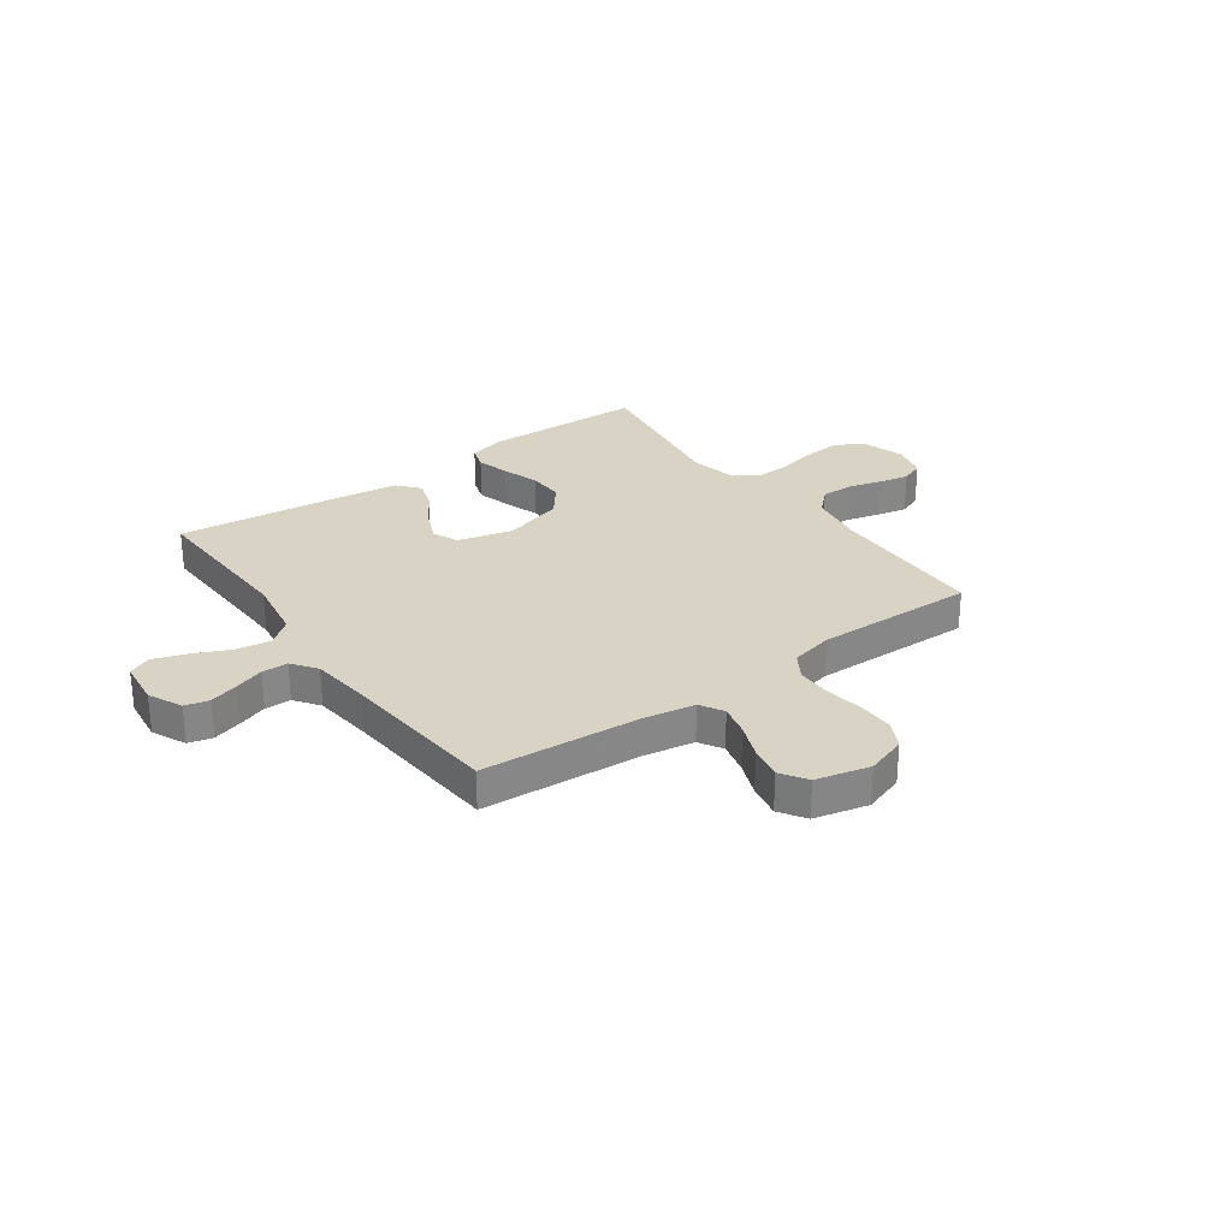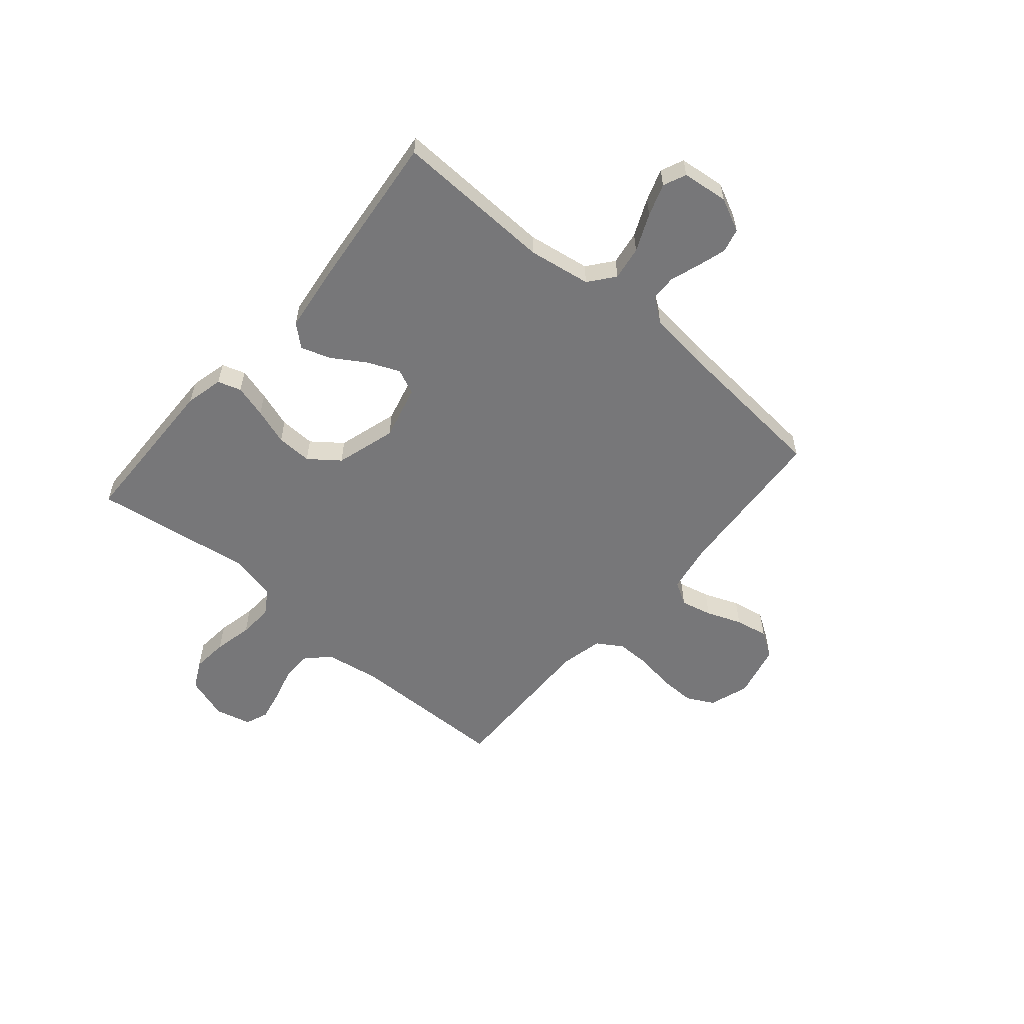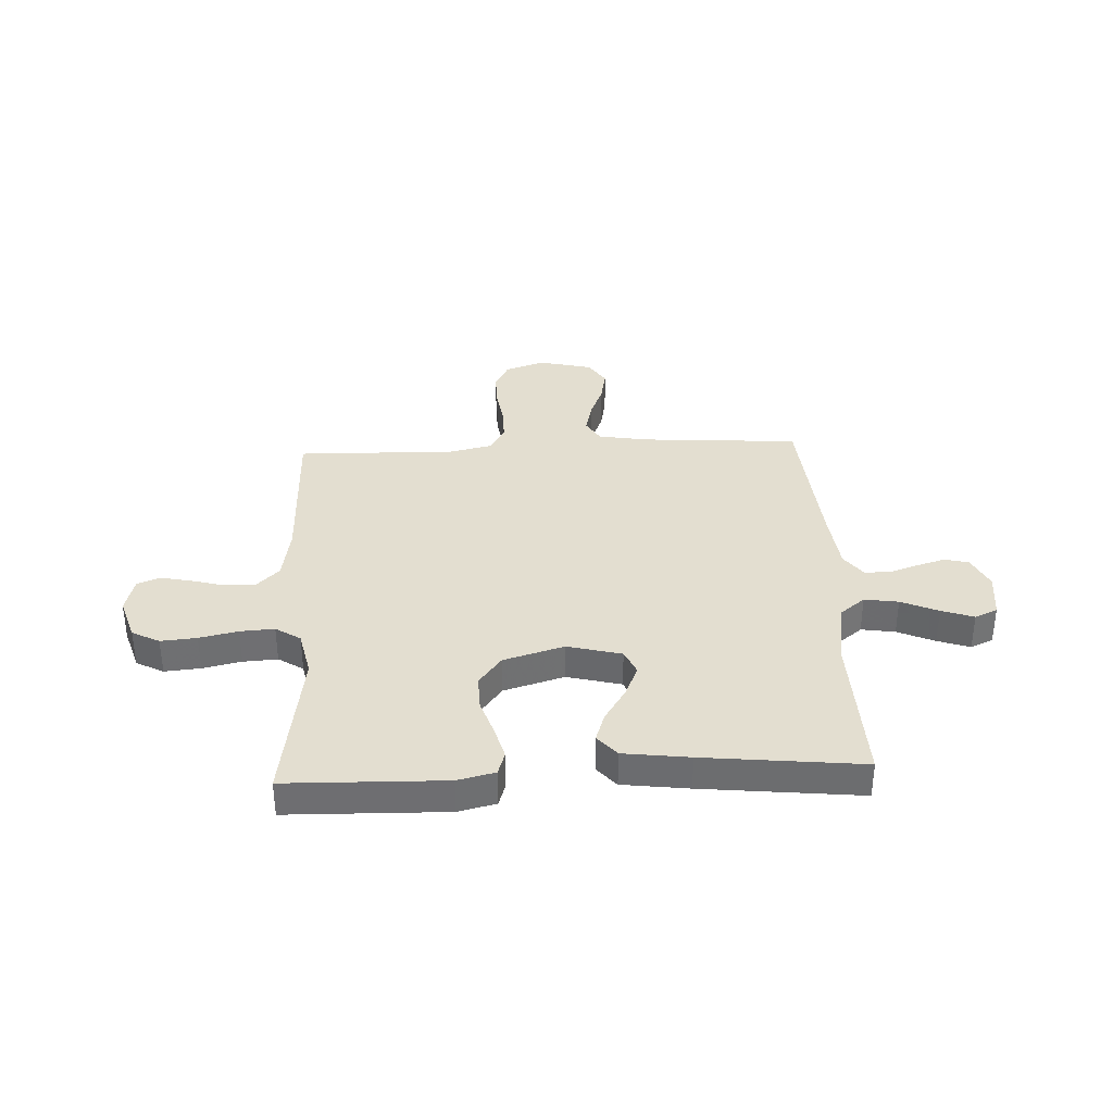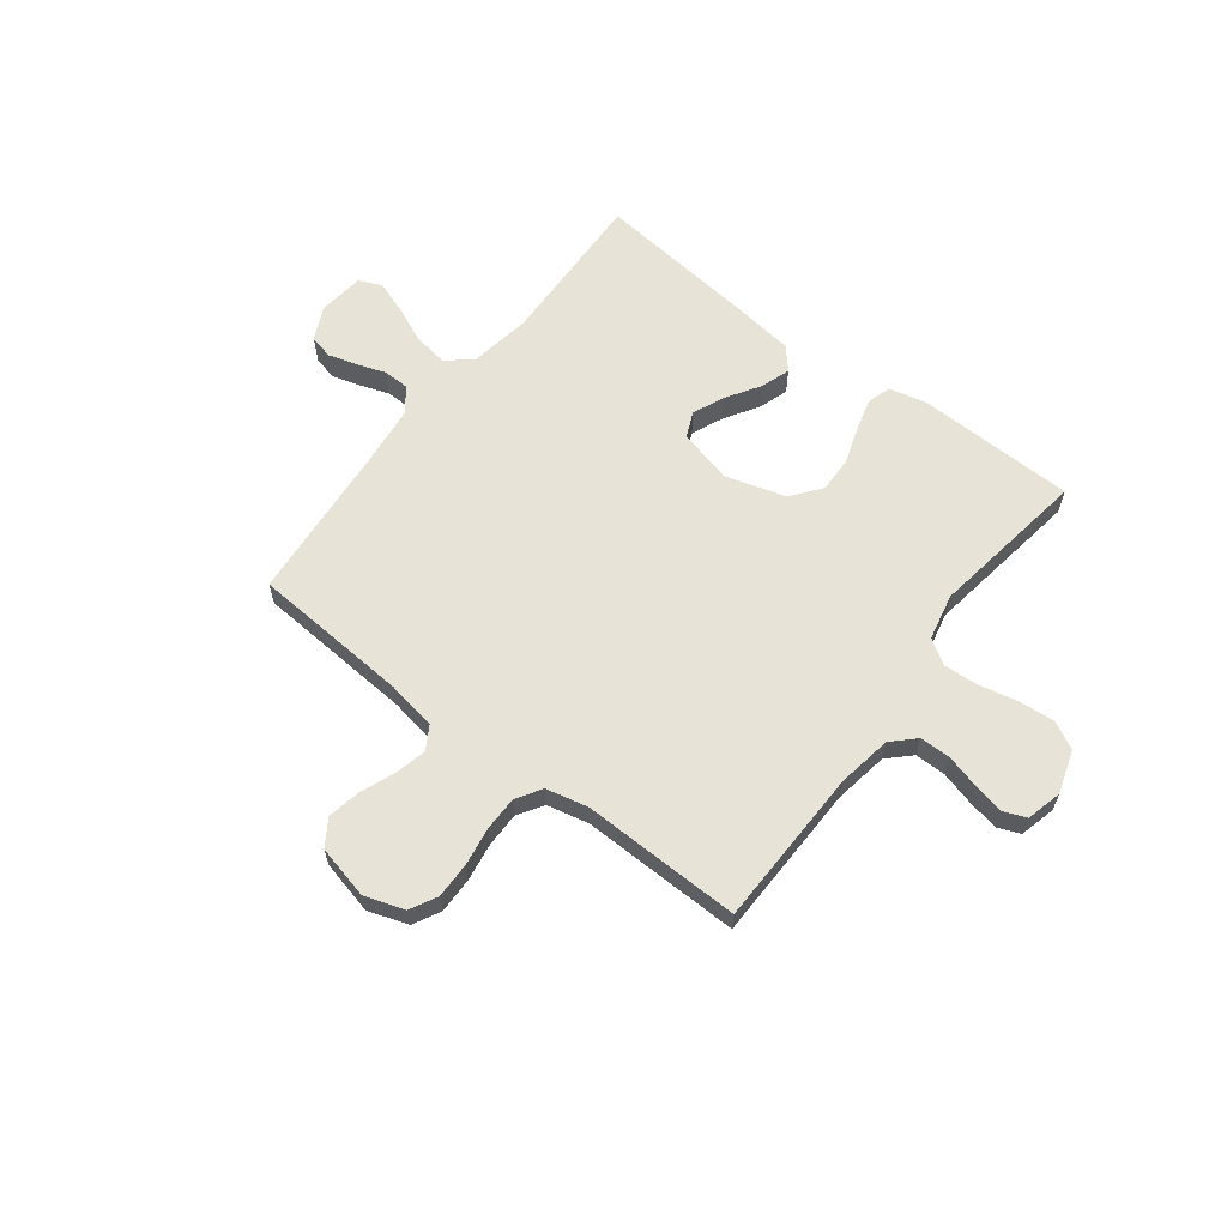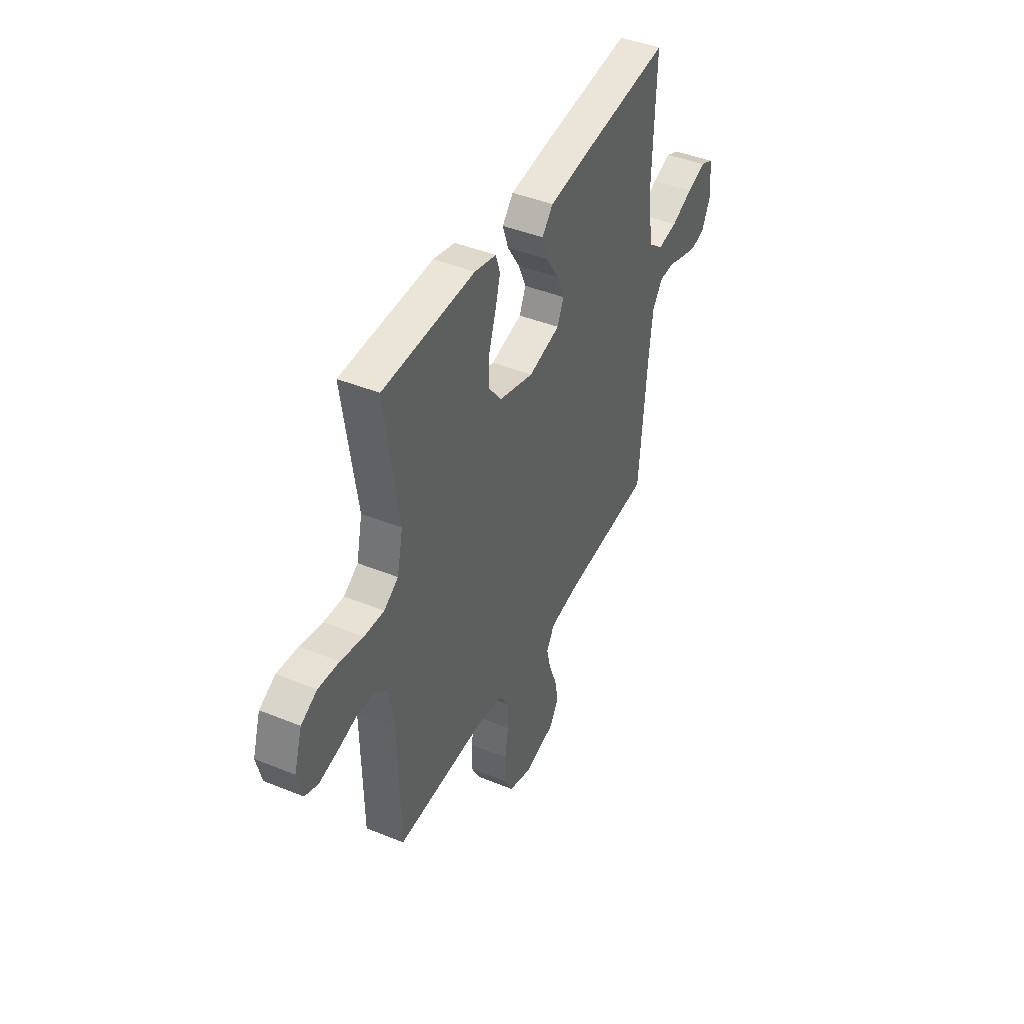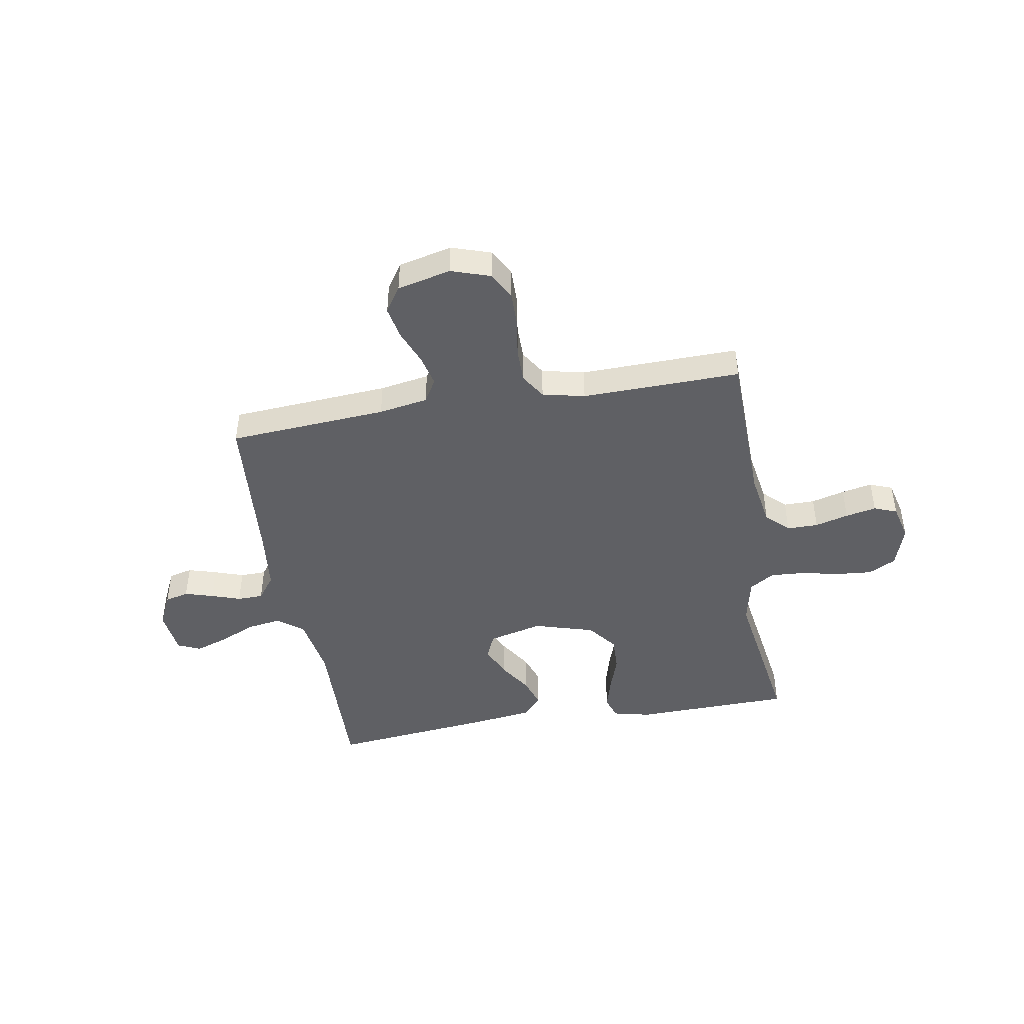
<metadata>
{"format":"obj","ext":"obj","renderer":"f3d","projection":"perspective","resolution":1024,"background":"white","views":[{"elev":28.3,"azim":144.4,"up":"+Y"},{"elev":-57.2,"azim":49.4,"up":"+Y"},{"elev":35.7,"azim":-2.7,"up":"+Y"},{"elev":62.3,"azim":-142.6,"up":"+Y"},{"elev":43.2,"azim":-64.3,"up":"+Z"},{"elev":-44.7,"azim":-170.2,"up":"+Y"}]}
</metadata>
<code>
v 0.5 0.07 -0.5
v 0.2 0.07 -0.521
v 0.107 0.07 -0.537
v 0.081 0.07 -0.581
v 0.095 0.07 -0.64
v 0.121 0.07 -0.706
v 0.133 0.07 -0.768
v 0.101 0.07 -0.817
v 0 0.07 -0.841
v -0.075 0.07 -0.816
v -0.102 0.07 -0.765
v -0.101 0.07 -0.697
v -0.09 0.07 -0.625
v -0.09 0.07 -0.56
v -0.12 0.07 -0.512
v -0.2 0.07 -0.494
v -0.5 0.07 -0.5
v -0.506 0.07 -0.2
v -0.523 0.07 -0.097
v -0.565 0.07 -0.056
v -0.624 0.07 -0.056
v -0.687 0.07 -0.073
v -0.745 0.07 -0.085
v -0.788 0.07 -0.068
v -0.805 0.07 0
v -0.779 0.07 0.081
v -0.727 0.07 0.108
v -0.659 0.07 0.102
v -0.586 0.07 0.086
v -0.521 0.07 0.082
v -0.474 0.07 0.112
v -0.455 0.07 0.2
v -0.5 0.07 0.5
v -0.2 0.07 0.507
v -0.129 0.07 0.49
v -0.115 0.07 0.446
v -0.132 0.07 0.384
v -0.155 0.07 0.315
v -0.157 0.07 0.248
v -0.114 0.07 0.192
v 0 0.07 0.158
v 0.103 0.07 0.184
v 0.124 0.07 0.232
v 0.098 0.07 0.292
v 0.058 0.07 0.355
v 0.039 0.07 0.411
v 0.075 0.07 0.452
v 0.2 0.07 0.468
v 0.5 0.07 0.5
v 0.49 0.07 0.2
v 0.509 0.07 0.082
v 0.557 0.07 0.044
v 0.621 0.07 0.054
v 0.691 0.07 0.085
v 0.752 0.07 0.106
v 0.795 0.07 0.087
v 0.805 0.07 0
v 0.775 0.07 -0.063
v 0.73 0.07 -0.074
v 0.676 0.07 -0.058
v 0.621 0.07 -0.039
v 0.572 0.07 -0.04
v 0.538 0.07 -0.086
v 0.525 0.07 -0.2
v 0.5 0 -0.5
v 0.2 0 -0.521
v 0.107 0 -0.537
v 0.081 0 -0.581
v 0.095 0 -0.64
v 0.121 0 -0.706
v 0.133 0 -0.768
v 0.101 0 -0.817
v 0 0 -0.841
v -0.075 0 -0.816
v -0.102 0 -0.765
v -0.101 0 -0.697
v -0.09 0 -0.625
v -0.09 0 -0.56
v -0.12 0 -0.512
v -0.2 0 -0.494
v -0.5 0 -0.5
v -0.506 0 -0.2
v -0.523 0 -0.097
v -0.565 0 -0.056
v -0.624 0 -0.056
v -0.687 0 -0.073
v -0.745 0 -0.085
v -0.788 0 -0.068
v -0.805 0 0
v -0.779 0 0.081
v -0.727 0 0.108
v -0.659 0 0.102
v -0.586 0 0.086
v -0.521 0 0.082
v -0.474 0 0.112
v -0.455 0 0.2
v -0.5 0 0.5
v -0.2 0 0.507
v -0.129 0 0.49
v -0.115 0 0.446
v -0.132 0 0.384
v -0.155 0 0.315
v -0.157 0 0.248
v -0.114 0 0.192
v 0 0 0.158
v 0.103 0 0.184
v 0.124 0 0.232
v 0.098 0 0.292
v 0.058 0 0.355
v 0.039 0 0.411
v 0.075 0 0.452
v 0.2 0 0.468
v 0.5 0 0.5
v 0.49 0 0.2
v 0.509 0 0.082
v 0.557 0 0.044
v 0.621 0 0.054
v 0.691 0 0.085
v 0.752 0 0.106
v 0.795 0 0.087
v 0.805 0 0
v 0.775 0 -0.063
v 0.73 0 -0.074
v 0.676 0 -0.058
v 0.621 0 -0.039
v 0.572 0 -0.04
v 0.538 0 -0.086
v 0.525 0 -0.2
f 58 59 60 61
f 56 57 58 61
f 56 61 62
f 53 54 55 56
f 53 56 62
f 52 53 62 63
f 47 48 49 50
f 47 50 51
f 44 45 46 47
f 43 44 47 51
f 42 43 51 52
f 35 36 37 38
f 33 34 35 38
f 32 33 38 39
f 31 32 39 40
f 26 27 28 29
f 26 29 30
f 25 26 30
f 24 25 30
f 21 22 23 24
f 21 24 30
f 20 21 30 31
f 16 17 18
f 15 16 18 19
f 10 11 12 13
f 10 13 14
f 9 10 14
f 8 9 14
f 5 6 7 8
f 4 5 8 14
f 3 4 14 15
f 64 1 2
f 63 64 2 3
f 41 42 52 63
f 19 20 31 40
f 19 40 41 63
f 3 15 19 63
f 125 124 123 122
f 125 122 121 120
f 126 125 120
f 120 119 118 117
f 126 120 117
f 127 126 117 116
f 114 113 112 111
f 115 114 111
f 111 110 109 108
f 115 111 108 107
f 116 115 107 106
f 102 101 100 99
f 102 99 98 97
f 103 102 97 96
f 104 103 96 95
f 93 92 91 90
f 94 93 90
f 94 90 89
f 94 89 88
f 88 87 86 85
f 94 88 85
f 95 94 85 84
f 82 81 80
f 83 82 80 79
f 77 76 75 74
f 78 77 74
f 78 74 73
f 78 73 72
f 72 71 70 69
f 78 72 69 68
f 79 78 68 67
f 66 65 128
f 67 66 128 127
f 127 116 106 105
f 104 95 84 83
f 127 105 104 83
f 127 83 79 67
f 1 65 66 2
f 2 66 67 3
f 3 67 68 4
f 4 68 69 5
f 5 69 70 6
f 6 70 71 7
f 7 71 72 8
f 8 72 73 9
f 9 73 74 10
f 10 74 75 11
f 11 75 76 12
f 12 76 77 13
f 13 77 78 14
f 14 78 79 15
f 15 79 80 16
f 16 80 81 17
f 17 81 82 18
f 18 82 83 19
f 19 83 84 20
f 20 84 85 21
f 21 85 86 22
f 22 86 87 23
f 23 87 88 24
f 24 88 89 25
f 25 89 90 26
f 26 90 91 27
f 27 91 92 28
f 28 92 93 29
f 29 93 94 30
f 30 94 95 31
f 31 95 96 32
f 32 96 97 33
f 33 97 98 34
f 34 98 99 35
f 35 99 100 36
f 36 100 101 37
f 37 101 102 38
f 38 102 103 39
f 39 103 104 40
f 40 104 105 41
f 41 105 106 42
f 42 106 107 43
f 43 107 108 44
f 44 108 109 45
f 45 109 110 46
f 46 110 111 47
f 47 111 112 48
f 48 112 113 49
f 49 113 114 50
f 50 114 115 51
f 51 115 116 52
f 52 116 117 53
f 53 117 118 54
f 54 118 119 55
f 55 119 120 56
f 56 120 121 57
f 57 121 122 58
f 58 122 123 59
f 59 123 124 60
f 60 124 125 61
f 61 125 126 62
f 62 126 127 63
f 63 127 128 64
f 64 128 65 1

</code>
